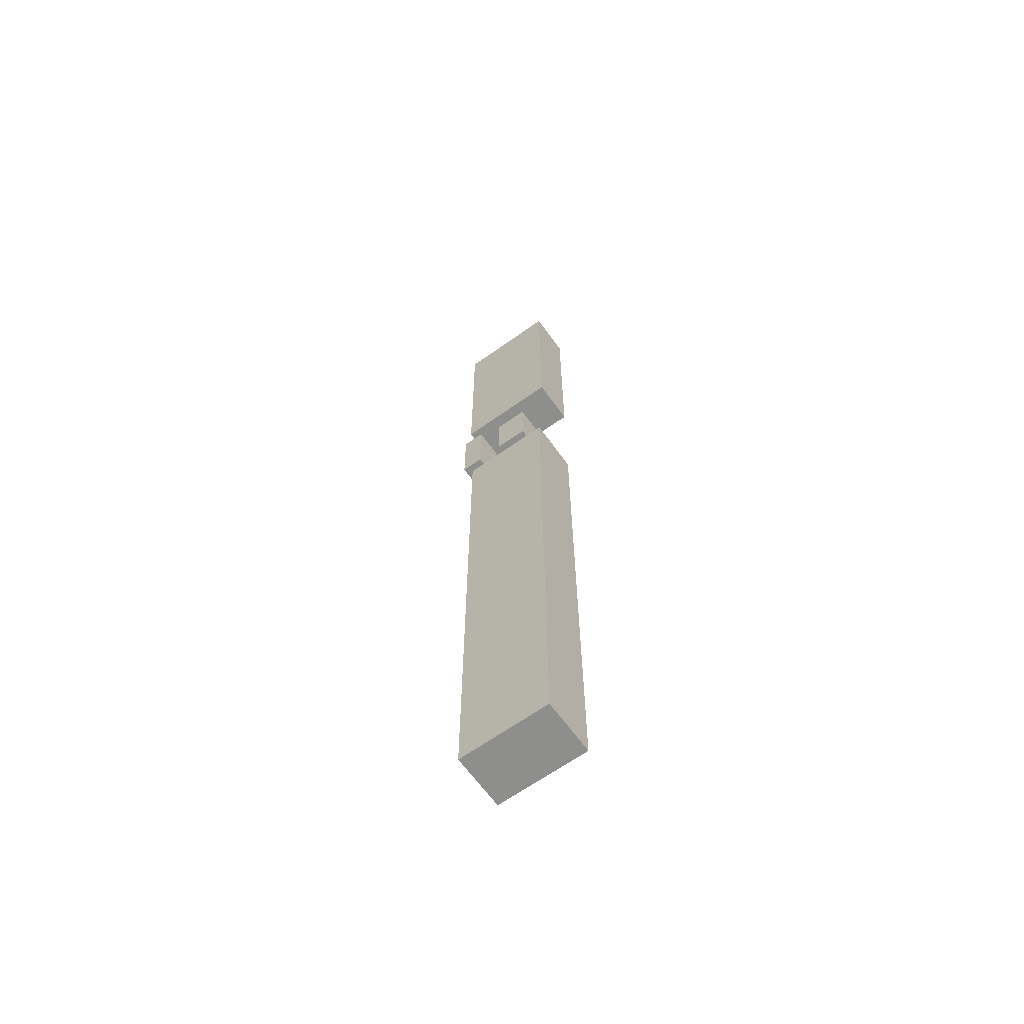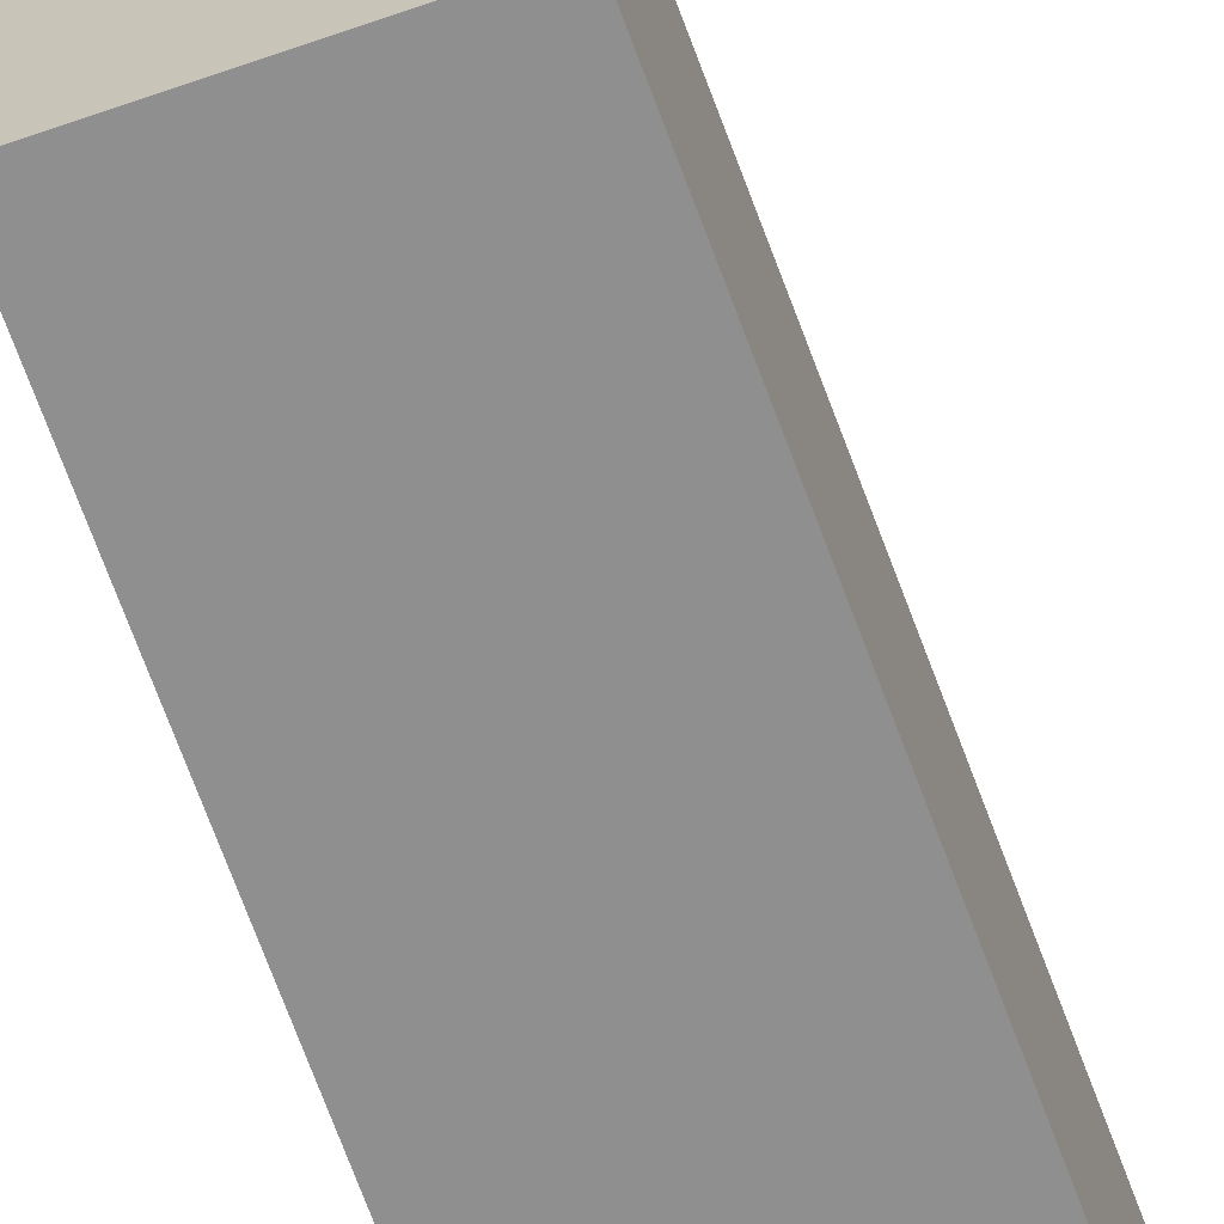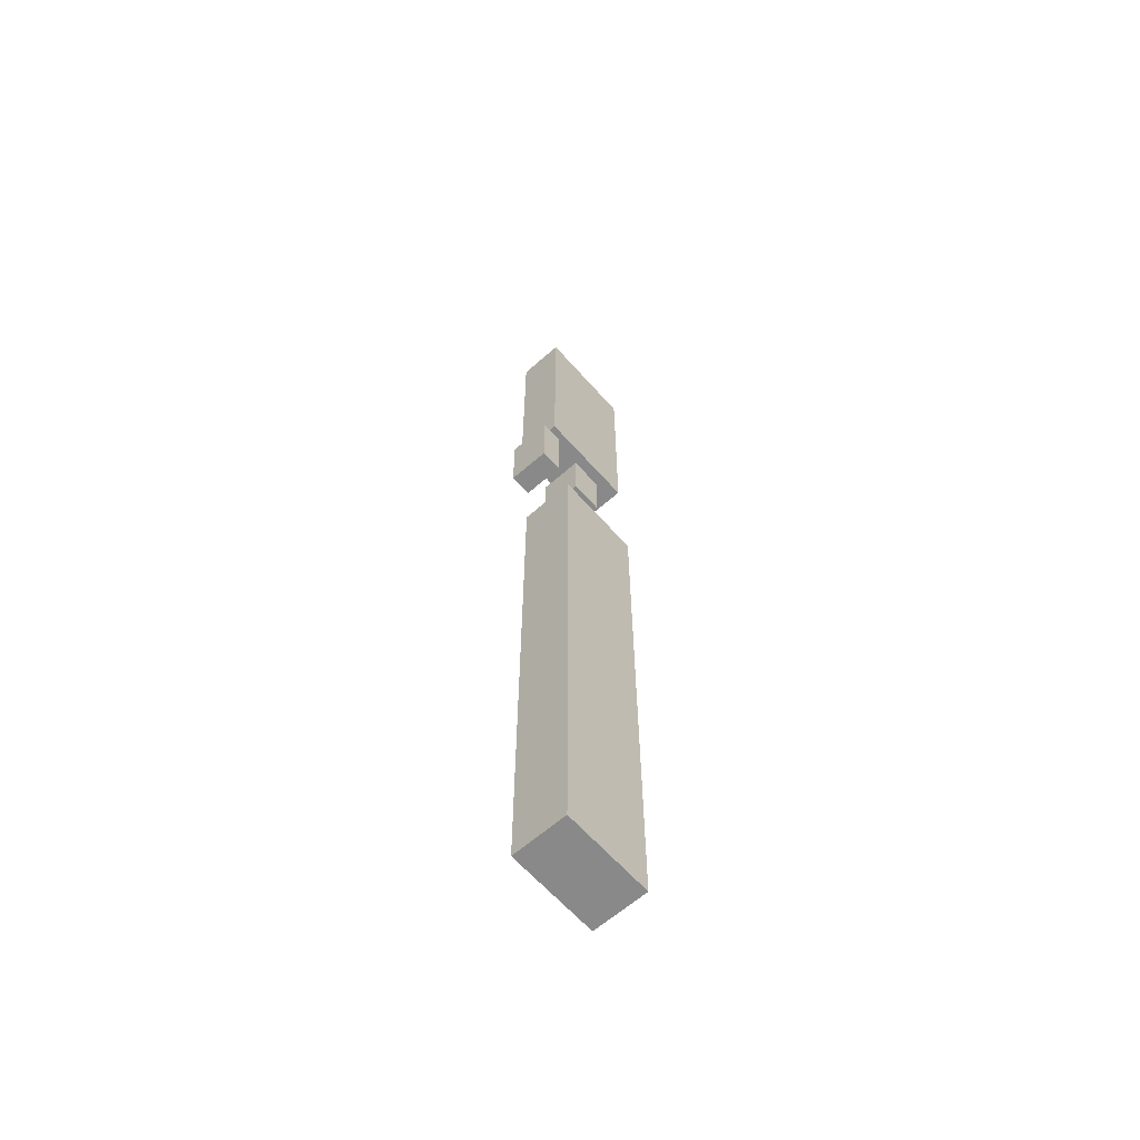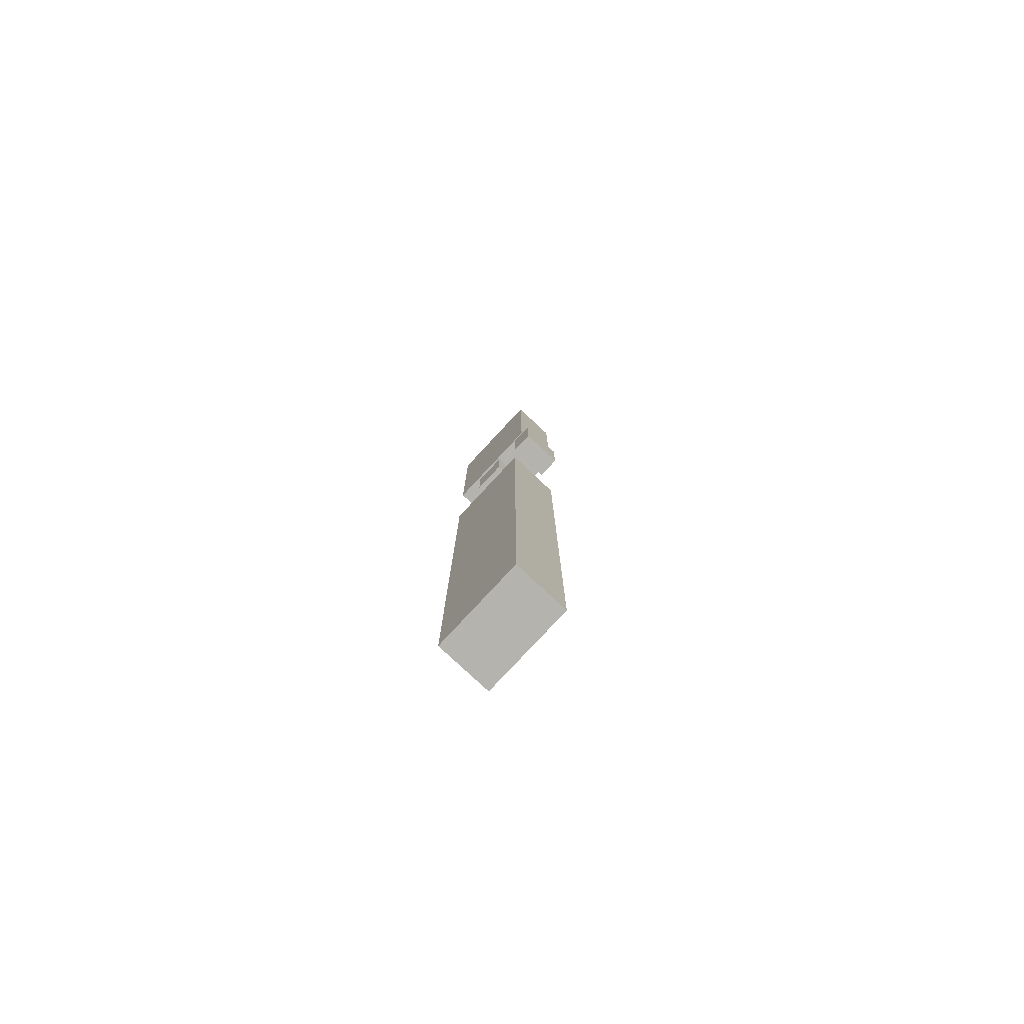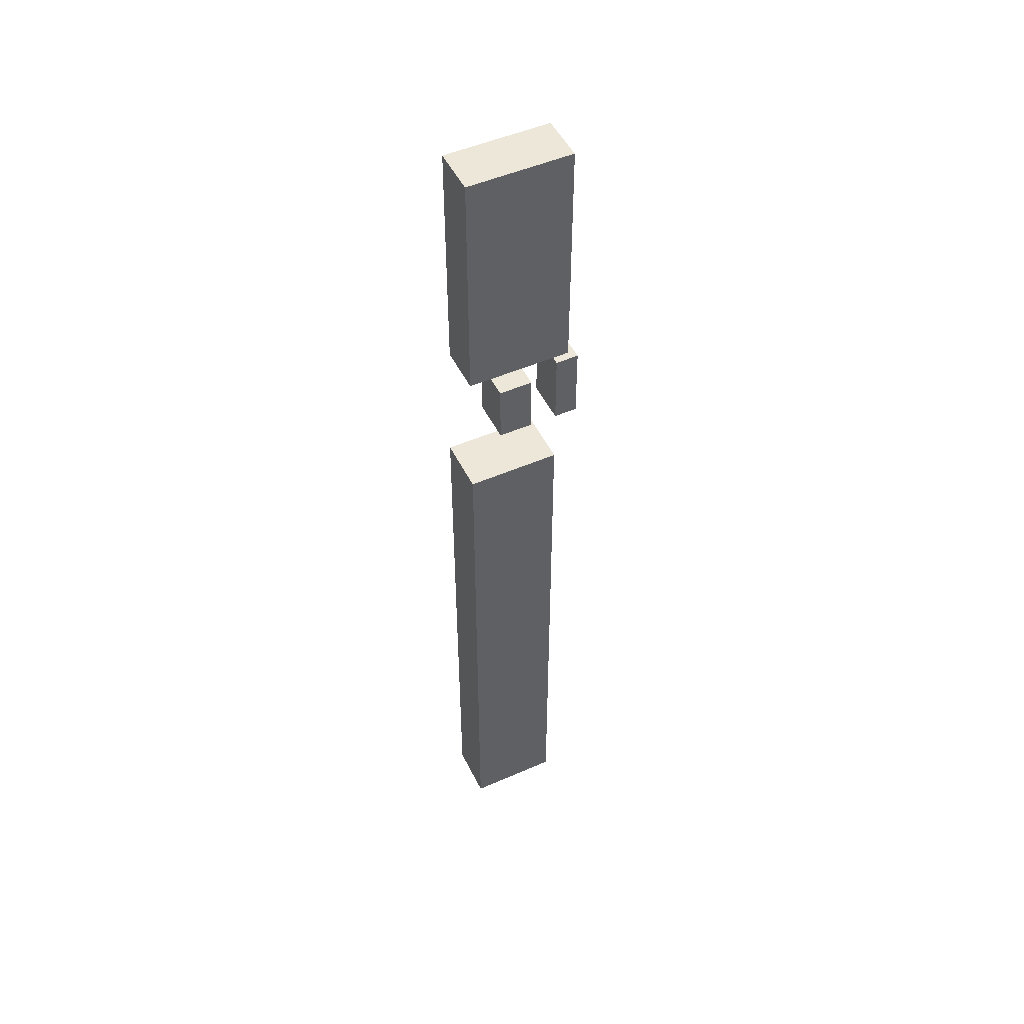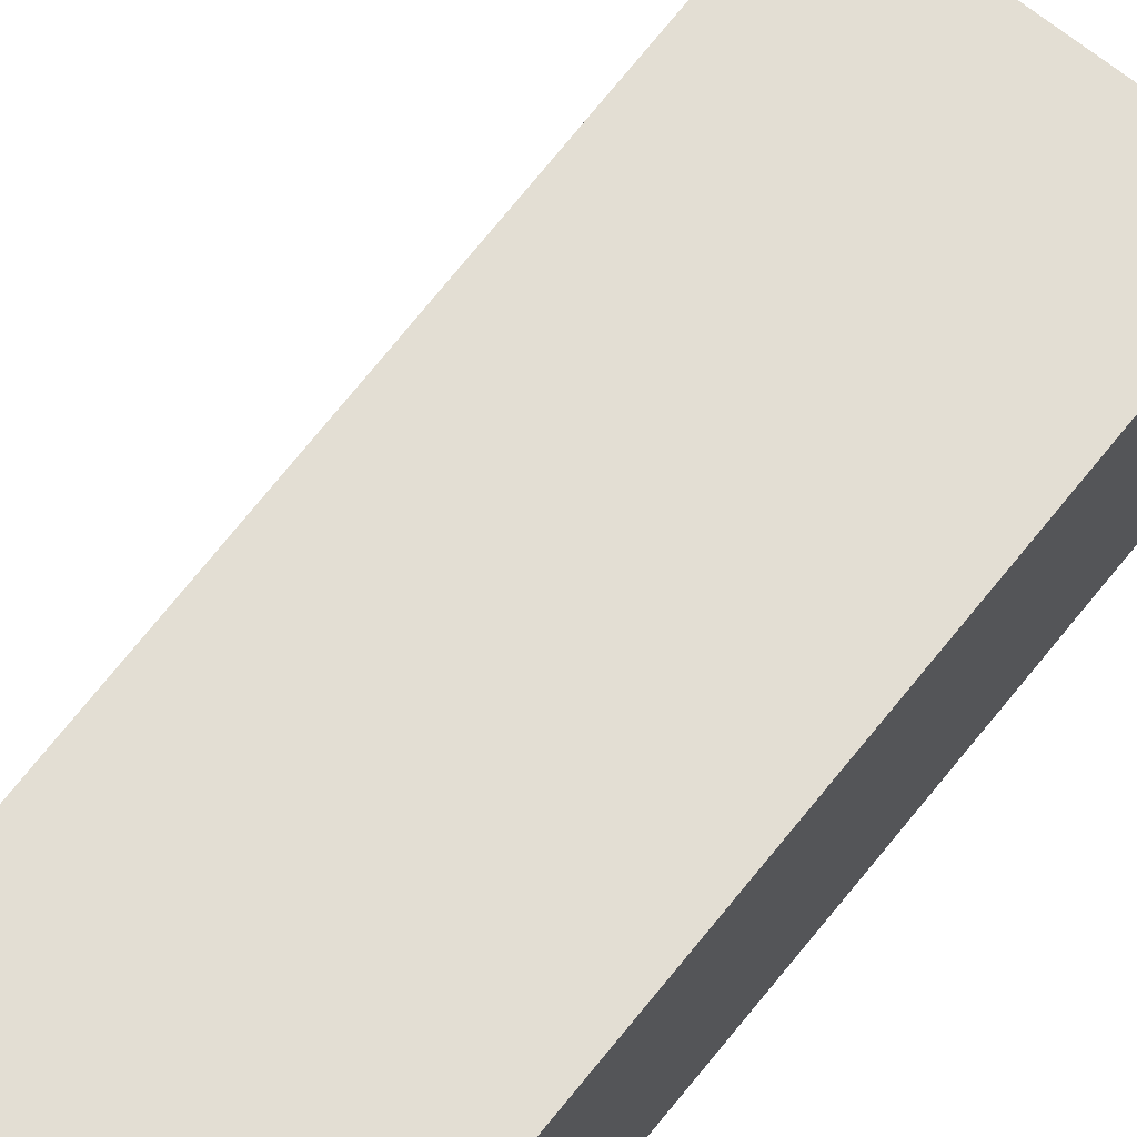
<metadata>
{"format":"obj","ext":"obj","renderer":"f3d","projection":"perspective","resolution":1024,"background":"white","views":[{"elev":-64.9,"azim":-144.3,"up":"+Z"},{"elev":-65.4,"azim":19.7,"up":"+Y"},{"elev":-63.2,"azim":131.4,"up":"+Z"},{"elev":-79.9,"azim":47.0,"up":"+Z"},{"elev":50.0,"azim":-25.7,"up":"+Z"},{"elev":67.2,"azim":-142.1,"up":"+Y"}]}
</metadata>
<code>
v 1472 130 -284.7
v 1257 0 -284.7
v 1257 130 -284.7
v 1472 0 -284.7
v 1257 0 -284.7
v 1257 130 -284.7
v 1257 130 1093
v 1257 0 1093
v 1257 0 1093
v 1257 130 1093
v 1472 130 1093
v 1472 0 1093
v 1472 130 1093
v 1472 0 -284.7
v 1472 130 -284.7
v 1472 0 1093
v 1472 130 1093
v 1257 130 1093
v 1257 130 -284.7
v 1472 130 -284.7
v 1257 0 -284.7
v 1472 0 -284.7
v 1472 0 1093
v 1257 0 1093
v 1257 0 1425
v 1257 110 1425
v 1257 110 1988
v 1257 0 1988
v 1257 0 1988
v 1257 110 1988
v 1501 110 1988
v 1501 0 1988
v 1501 110 1988
v 1501 0 1425
v 1501 110 1425
v 1501 0 1988
v 1501 110 1425
v 1257 0 1425
v 1257 110 1425
v 1501 0 1425
v 1501 110 1425
v 1257 110 1988
v 1501 110 1988
v 1257 110 1425
v 1257 0 1988
v 1501 0 1988
v 1501 0 1425
v 1257 0 1425
v 1526 100 1229
v 1472 0 1229
v 1472 100 1229
v 1526 0 1229
v 1472 0 1229
v 1472 100 1229
v 1472 100 1405
v 1472 0 1405
v 1472 0 1405
v 1472 100 1405
v 1526 100 1405
v 1526 0 1405
v 1526 100 1405
v 1526 0 1229
v 1526 100 1229
v 1526 0 1405
v 1526 100 1405
v 1472 100 1405
v 1472 100 1229
v 1526 100 1229
v 1472 0 1229
v 1526 0 1229
v 1526 0 1405
v 1472 0 1405
v 1331 0 1229
v 1331 100 1229
v 1331 100 1369
v 1331 0 1369
v 1331 0 1369
v 1331 100 1369
v 1409 100 1369
v 1409 0 1369
v 1409 100 1369
v 1409 0 1229
v 1409 100 1229
v 1409 0 1369
v 1409 100 1229
v 1331 0 1229
v 1331 100 1229
v 1409 0 1229
v 1409 100 1229
v 1331 100 1369
v 1409 100 1369
v 1331 100 1229
v 1331 0 1369
v 1409 0 1369
v 1409 0 1229
v 1331 0 1229
f -96 -95 -94
f -95 -96 -93
f -92 -91 -90
f -92 -90 -89
f -88 -87 -86
f -88 -86 -85
f -84 -83 -82
f -83 -84 -81
f -80 -79 -78
f -80 -78 -77
f -76 -75 -74
f -76 -74 -73
f -72 -71 -70
f -72 -70 -69
f -68 -67 -66
f -68 -66 -65
f -64 -63 -62
f -63 -64 -61
f -60 -59 -58
f -59 -60 -57
f -56 -55 -54
f -55 -56 -53
f -52 -51 -50
f -52 -50 -49
f -48 -47 -46
f -47 -48 -45
f -44 -43 -42
f -44 -42 -41
f -40 -39 -38
f -40 -38 -37
f -36 -35 -34
f -35 -36 -33
f -32 -31 -30
f -32 -30 -29
f -28 -27 -26
f -28 -26 -25
f -24 -23 -22
f -24 -22 -21
f -20 -19 -18
f -20 -18 -17
f -16 -15 -14
f -15 -16 -13
f -12 -11 -10
f -11 -12 -9
f -8 -7 -6
f -7 -8 -5
f -4 -3 -2
f -4 -2 -1

</code>
